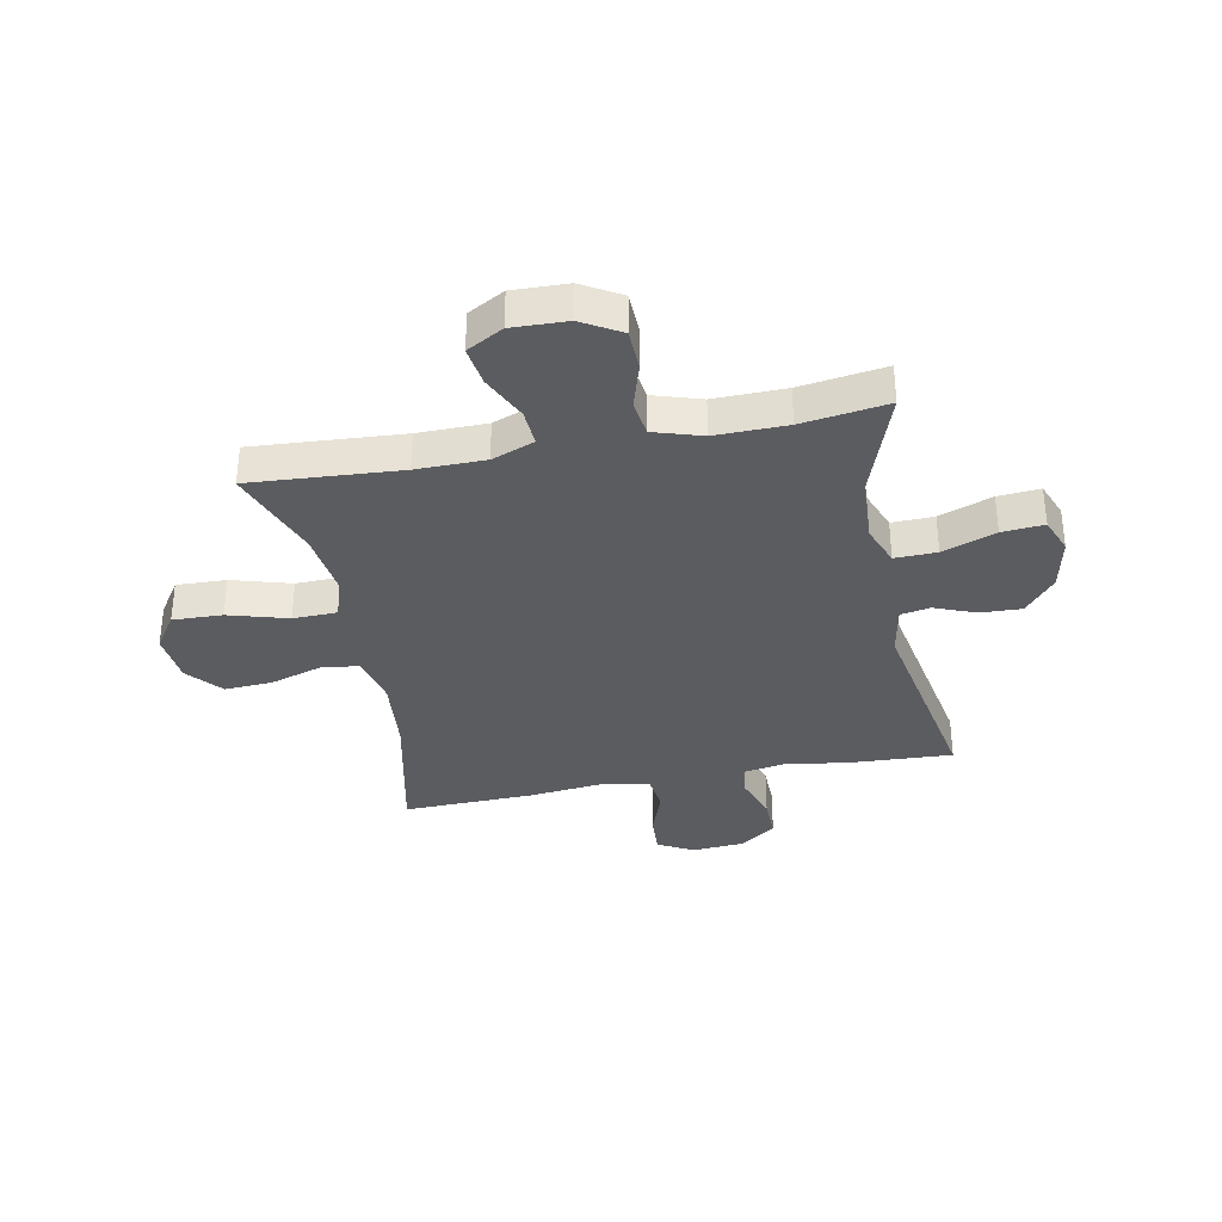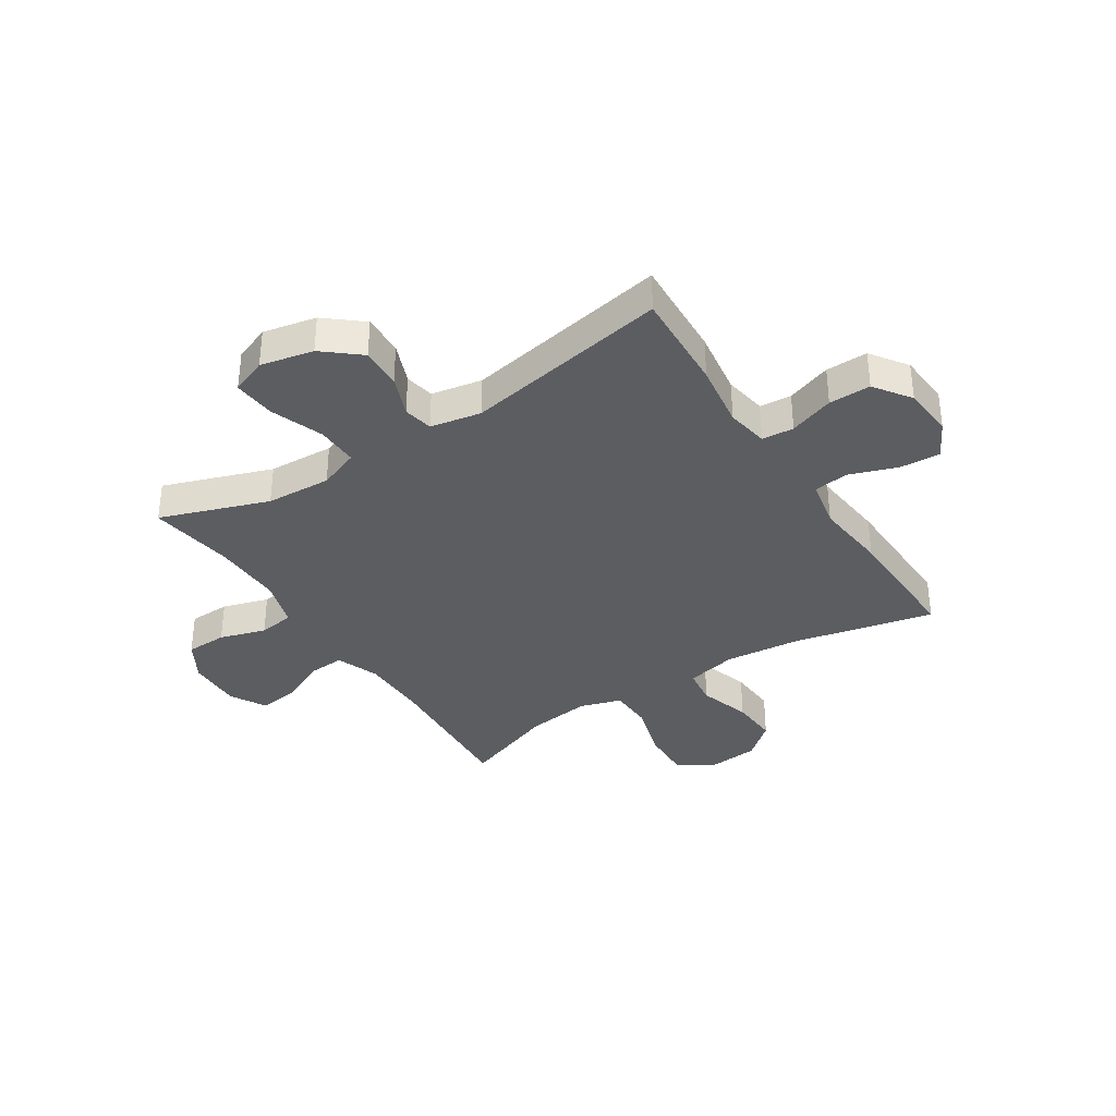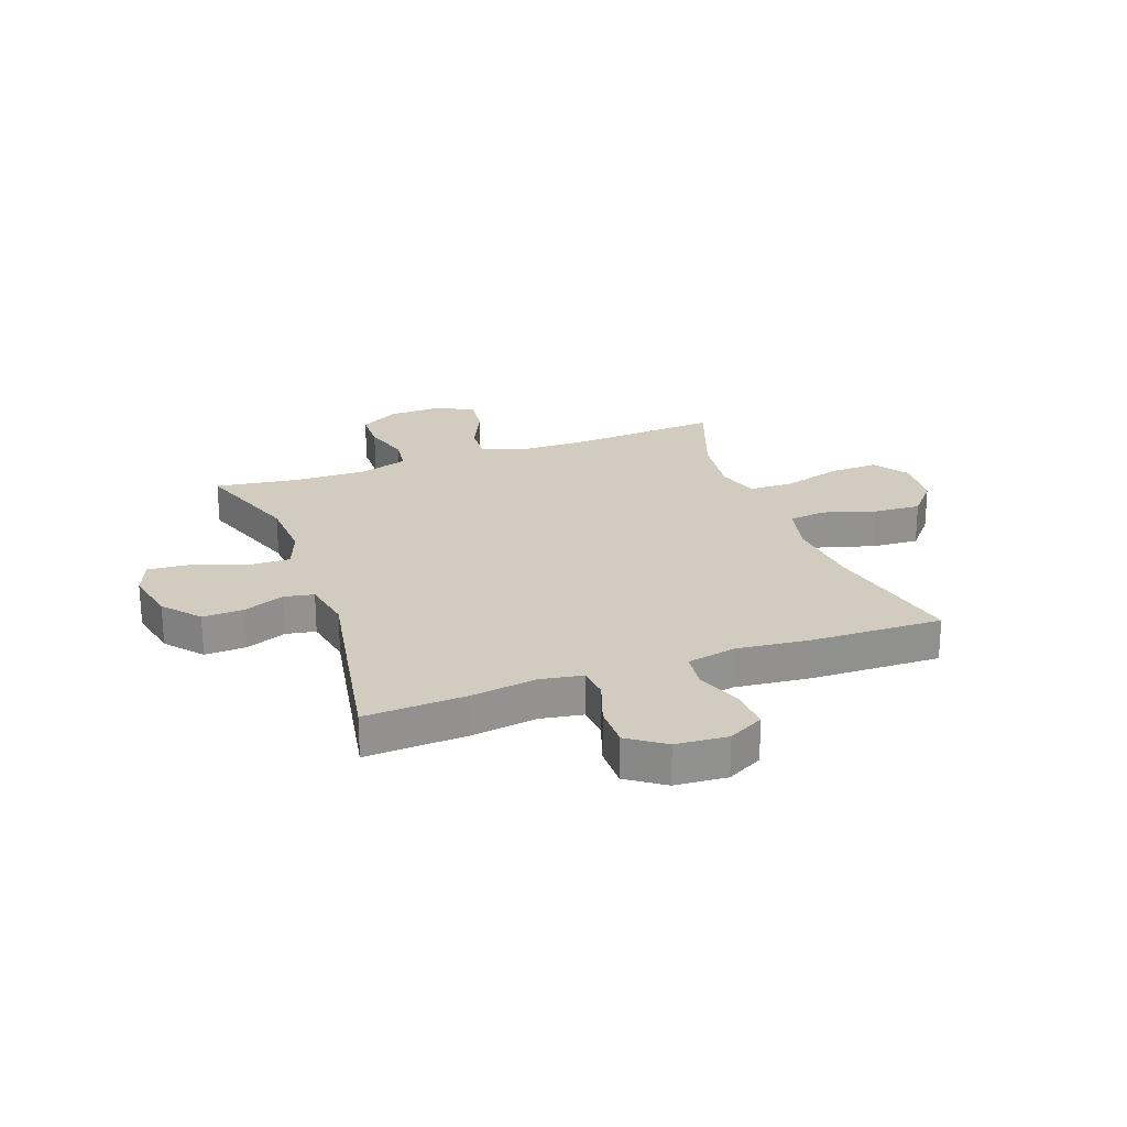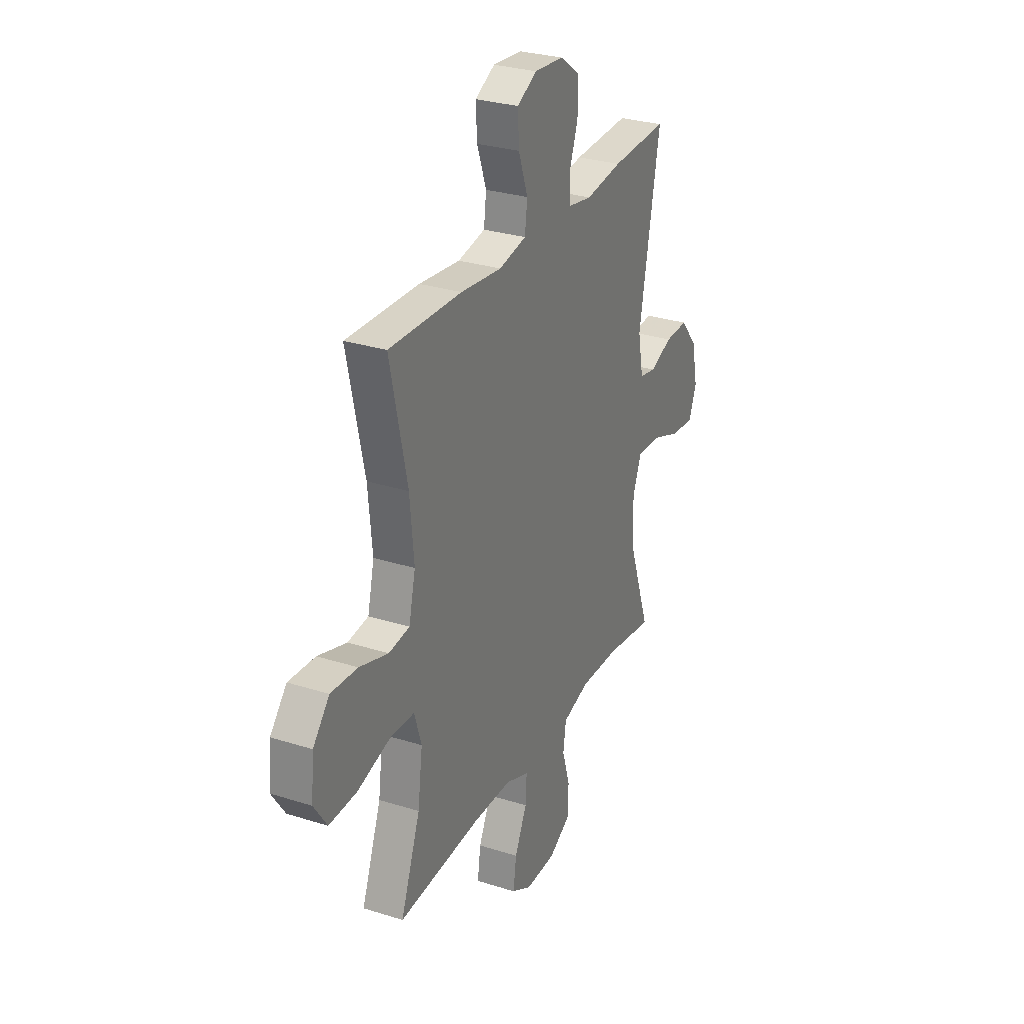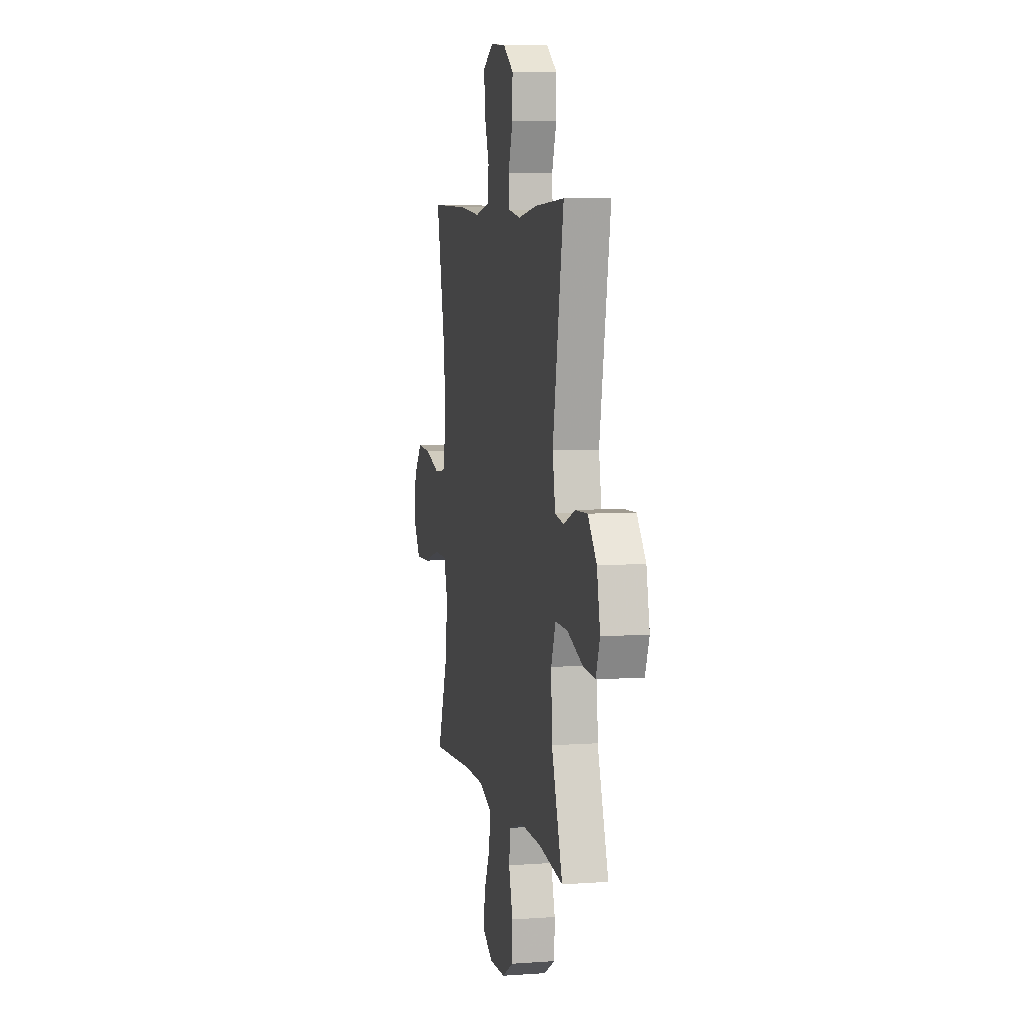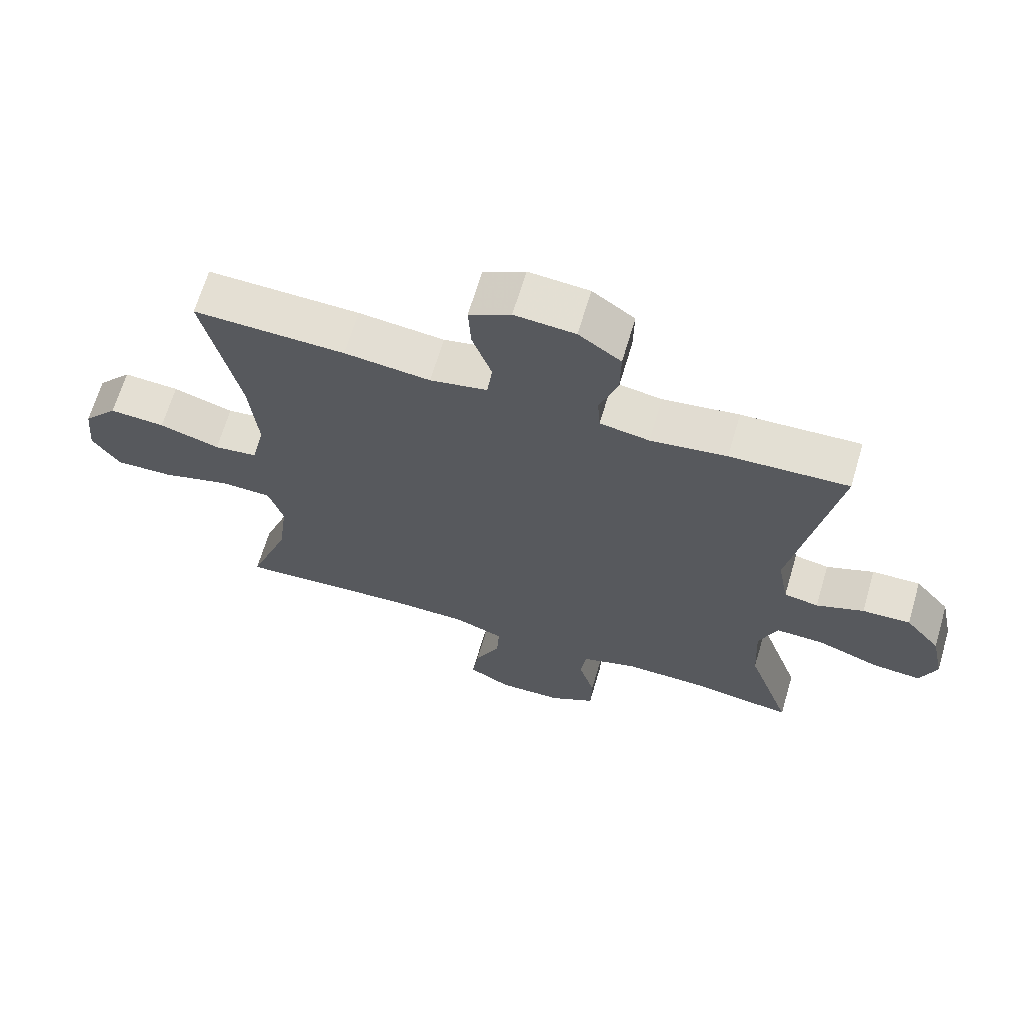
<metadata>
{"format":"obj","ext":"obj","renderer":"f3d","projection":"perspective","resolution":1024,"background":"white","views":[{"elev":-34.6,"azim":-168.9,"up":"+Y"},{"elev":-35.5,"azim":-57.2,"up":"+Y"},{"elev":23.9,"azim":-20.1,"up":"+Y"},{"elev":29.0,"azim":115.3,"up":"+Z"},{"elev":6.5,"azim":-102.0,"up":"+Z"},{"elev":66.5,"azim":-163.5,"up":"+Z"}]}
</metadata>
<code>
v 0.5 0.07 0.5
v 0.445 0.07 0.249
v 0.432 0.07 0.112
v 0.453 0.07 0.021
v 0.52 0.07 0.012
v 0.613 0.07 0.041
v 0.699 0.07 0.046
v 0.752 0.07 -0.016
v 0.761 0.07 -0.108
v 0.719 0.07 -0.171
v 0.63 0.07 -0.168
v 0.524 0.07 -0.137
v 0.445 0.07 -0.139
v 0.422 0.07 -0.213
v 0.437 0.07 -0.329
v 0.5 0.07 -0.5
v 0.232 0.07 -0.482
v 0.109 0.07 -0.483
v 0.033 0.07 -0.512
v 0.037 0.07 -0.578
v 0.076 0.07 -0.661
v 0.086 0.07 -0.732
v 0.021 0.07 -0.768
v -0.077 0.07 -0.765
v -0.147 0.07 -0.724
v -0.149 0.07 -0.65
v -0.124 0.07 -0.567
v -0.133 0.07 -0.503
v -0.219 0.07 -0.476
v -0.347 0.07 -0.478
v -0.5 0.07 -0.5
v -0.432 0.07 -0.306
v -0.426 0.07 -0.189
v -0.454 0.07 -0.116
v -0.529 0.07 -0.118
v -0.624 0.07 -0.153
v -0.699 0.07 -0.159
v -0.724 0.07 -0.095
v -0.704 0.07 0
v -0.65 0.07 0.065
v -0.576 0.07 0.062
v -0.503 0.07 0.033
v -0.45 0.07 0.043
v -0.433 0.07 0.134
v -0.5 0.07 0.5
v -0.318 0.07 0.491
v -0.201 0.07 0.474
v -0.125 0.07 0.487
v -0.121 0.07 0.544
v -0.149 0.07 0.624
v -0.15 0.07 0.699
v -0.085 0.07 0.745
v 0.008 0.07 0.752
v 0.072 0.07 0.718
v 0.068 0.07 0.646
v 0.038 0.07 0.561
v 0.046 0.07 0.498
v 0.134 0.07 0.48
v 0.266 0.07 0.494
v 0.5 0 0.5
v 0.445 0 0.249
v 0.432 0 0.112
v 0.453 0 0.021
v 0.52 0 0.012
v 0.613 0 0.041
v 0.699 0 0.046
v 0.752 0 -0.016
v 0.761 0 -0.108
v 0.719 0 -0.171
v 0.63 0 -0.168
v 0.524 0 -0.137
v 0.445 0 -0.139
v 0.422 0 -0.213
v 0.437 0 -0.329
v 0.5 0 -0.5
v 0.232 0 -0.482
v 0.109 0 -0.483
v 0.033 0 -0.512
v 0.037 0 -0.578
v 0.076 0 -0.661
v 0.086 0 -0.732
v 0.021 0 -0.768
v -0.077 0 -0.765
v -0.147 0 -0.724
v -0.149 0 -0.65
v -0.124 0 -0.567
v -0.133 0 -0.503
v -0.219 0 -0.476
v -0.347 0 -0.478
v -0.5 0 -0.5
v -0.432 0 -0.306
v -0.426 0 -0.189
v -0.454 0 -0.116
v -0.529 0 -0.118
v -0.624 0 -0.153
v -0.699 0 -0.159
v -0.724 0 -0.095
v -0.704 0 0
v -0.65 0 0.065
v -0.576 0 0.062
v -0.503 0 0.033
v -0.45 0 0.043
v -0.433 0 0.134
v -0.5 0 0.5
v -0.318 0 0.491
v -0.201 0 0.474
v -0.125 0 0.487
v -0.121 0 0.544
v -0.149 0 0.624
v -0.15 0 0.699
v -0.085 0 0.745
v 0.008 0 0.752
v 0.072 0 0.718
v 0.068 0 0.646
v 0.038 0 0.561
v 0.046 0 0.498
v 0.134 0 0.48
v 0.266 0 0.494
f 58 59 1 2
f 57 58 2 3
f 54 55 56
f 53 54 56
f 52 53 56
f 51 52 56
f 50 51 56
f 49 50 56
f 48 49 56 57
f 57 3 4
f 48 57 4
f 47 48 4
f 46 47 4
f 45 46 4
f 44 45 4
f 40 41 42
f 39 40 42
f 38 39 42
f 37 38 42
f 36 37 42
f 35 36 42
f 34 35 42 43
f 44 4 5
f 43 44 5
f 34 43 5
f 33 34 5
f 30 31 32
f 32 33 5
f 30 32 5
f 29 30 5
f 25 26 27
f 24 25 27
f 23 24 27
f 22 23 27
f 21 22 27
f 20 21 27
f 19 20 27 28
f 29 5 6
f 28 29 6
f 19 28 6
f 18 19 6
f 15 16 17
f 14 15 17 18
f 10 11 12
f 9 10 12
f 8 9 12
f 7 8 12
f 6 7 12
f 6 12 13
f 18 6 13
f 13 14 18
f 61 60 118 117
f 62 61 117 116
f 115 114 113
f 115 113 112
f 115 112 111
f 115 111 110
f 115 110 109
f 115 109 108
f 116 115 108 107
f 63 62 116
f 63 116 107
f 63 107 106
f 63 106 105
f 63 105 104
f 63 104 103
f 101 100 99
f 101 99 98
f 101 98 97
f 101 97 96
f 101 96 95
f 101 95 94
f 102 101 94 93
f 64 63 103
f 64 103 102
f 64 102 93
f 64 93 92
f 91 90 89
f 64 92 91
f 64 91 89
f 64 89 88
f 86 85 84
f 86 84 83
f 86 83 82
f 86 82 81
f 86 81 80
f 86 80 79
f 87 86 79 78
f 65 64 88
f 65 88 87
f 65 87 78
f 65 78 77
f 76 75 74
f 77 76 74 73
f 71 70 69
f 71 69 68
f 71 68 67
f 71 67 66
f 71 66 65
f 72 71 65
f 72 65 77
f 77 73 72
f 1 60 61 2
f 2 61 62 3
f 3 62 63 4
f 4 63 64 5
f 5 64 65 6
f 6 65 66 7
f 7 66 67 8
f 8 67 68 9
f 9 68 69 10
f 10 69 70 11
f 11 70 71 12
f 12 71 72 13
f 13 72 73 14
f 14 73 74 15
f 15 74 75 16
f 16 75 76 17
f 17 76 77 18
f 18 77 78 19
f 19 78 79 20
f 20 79 80 21
f 21 80 81 22
f 22 81 82 23
f 23 82 83 24
f 24 83 84 25
f 25 84 85 26
f 26 85 86 27
f 27 86 87 28
f 28 87 88 29
f 29 88 89 30
f 30 89 90 31
f 31 90 91 32
f 32 91 92 33
f 33 92 93 34
f 34 93 94 35
f 35 94 95 36
f 36 95 96 37
f 37 96 97 38
f 38 97 98 39
f 39 98 99 40
f 40 99 100 41
f 41 100 101 42
f 42 101 102 43
f 43 102 103 44
f 44 103 104 45
f 45 104 105 46
f 46 105 106 47
f 47 106 107 48
f 48 107 108 49
f 49 108 109 50
f 50 109 110 51
f 51 110 111 52
f 52 111 112 53
f 53 112 113 54
f 54 113 114 55
f 55 114 115 56
f 56 115 116 57
f 57 116 117 58
f 58 117 118 59
f 59 118 60 1

</code>
